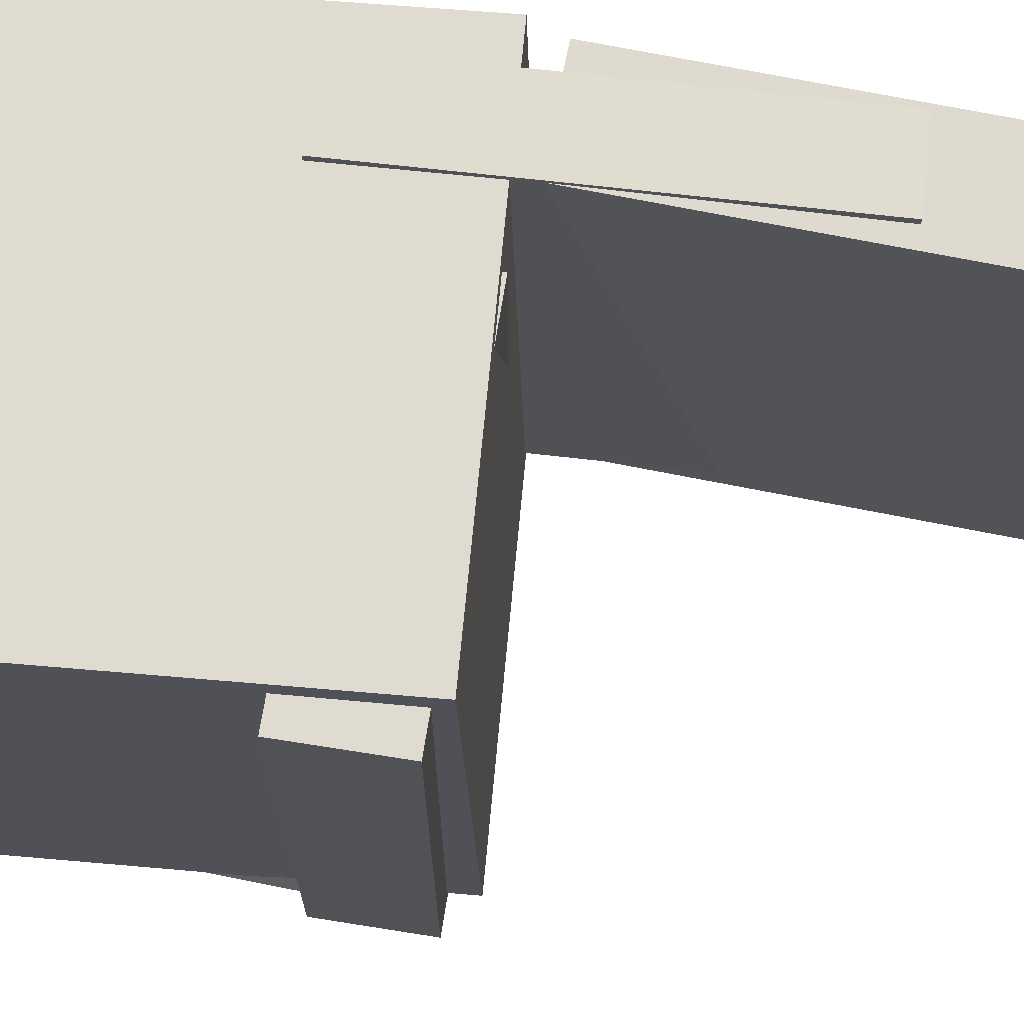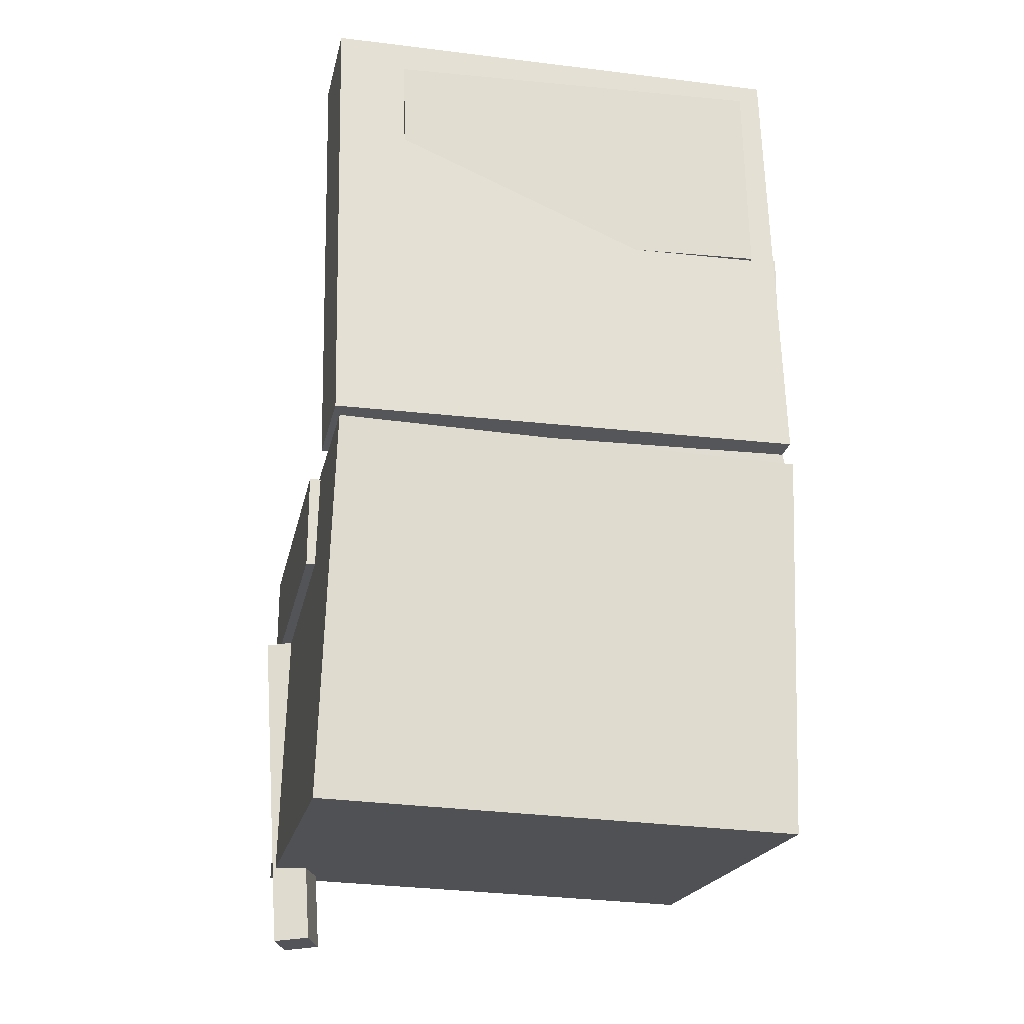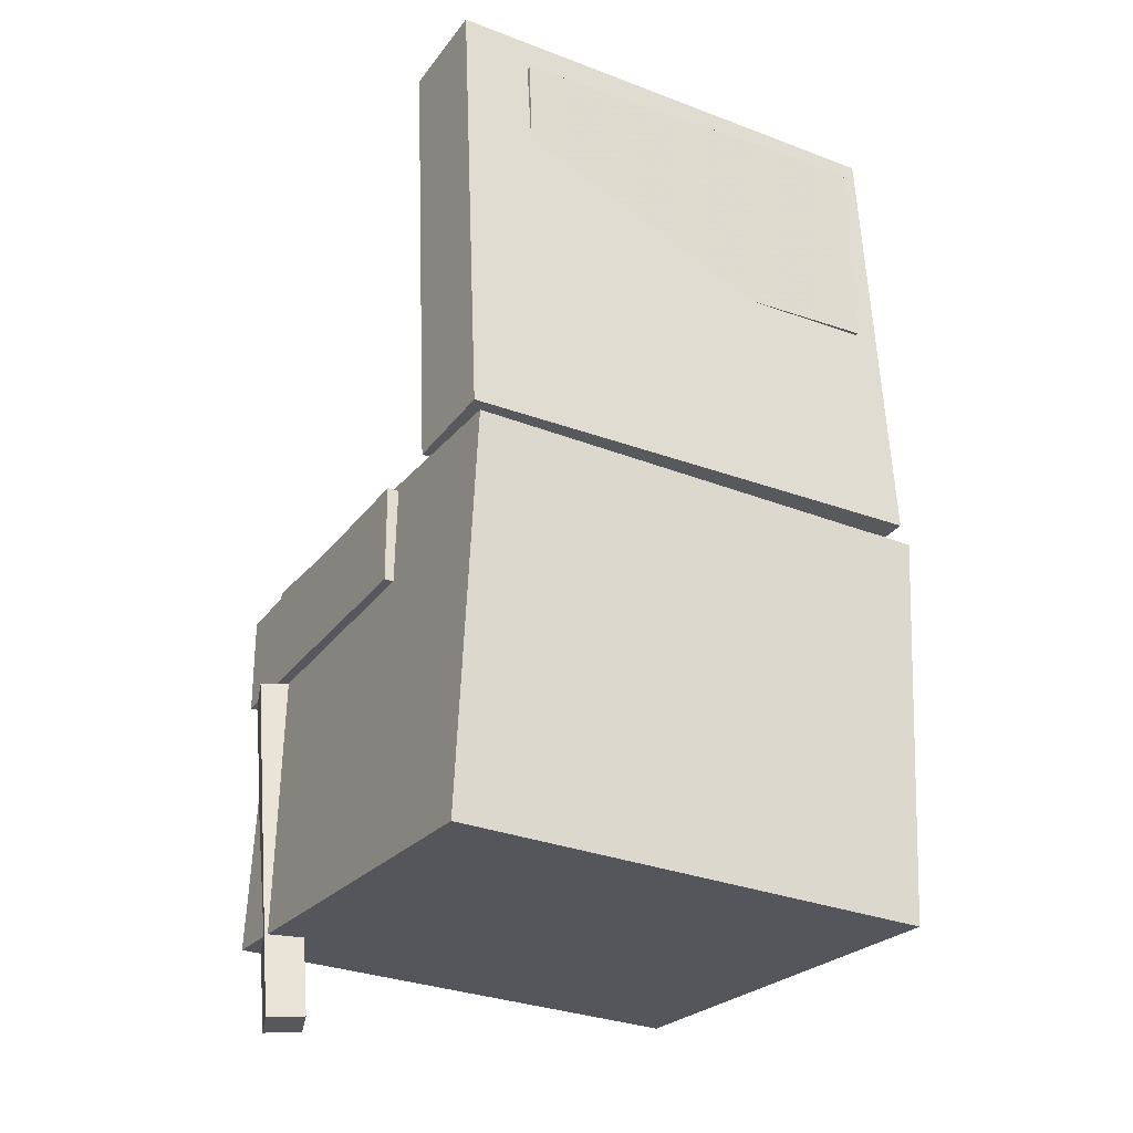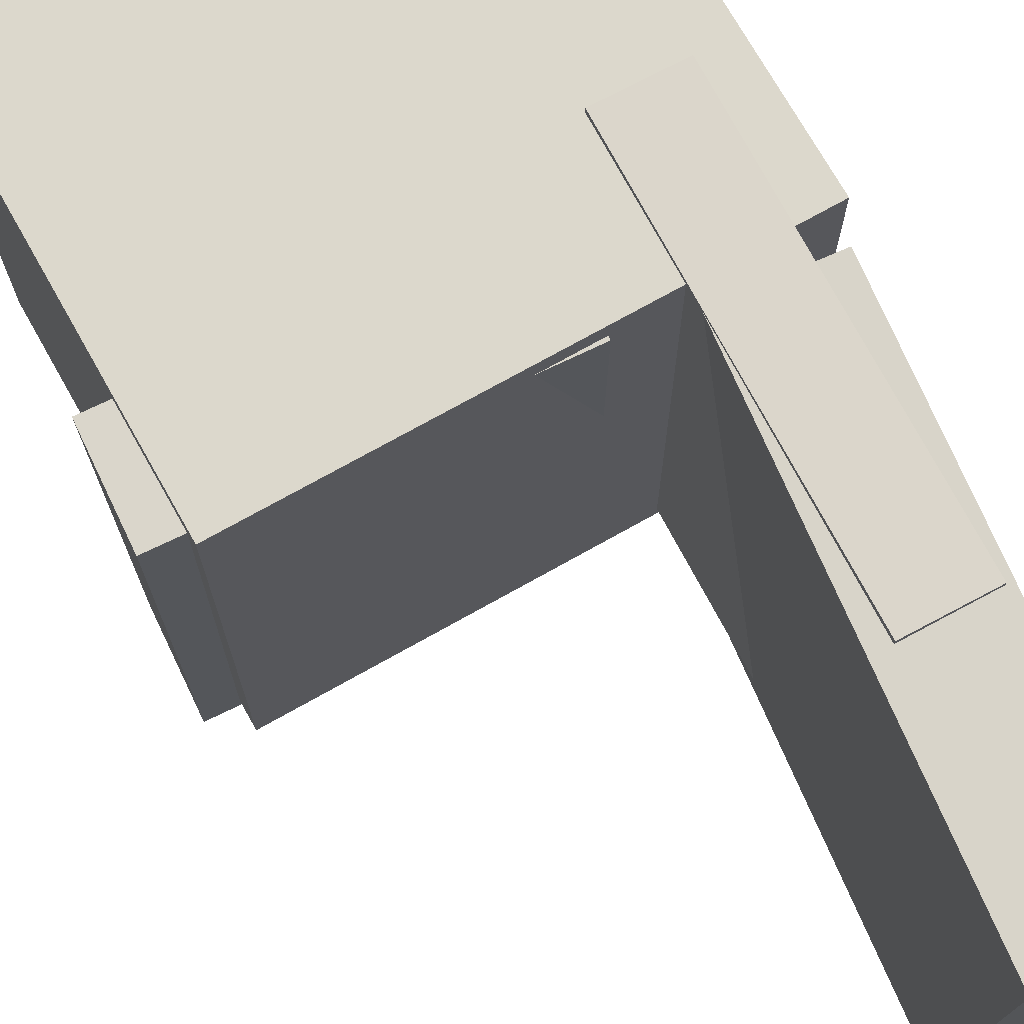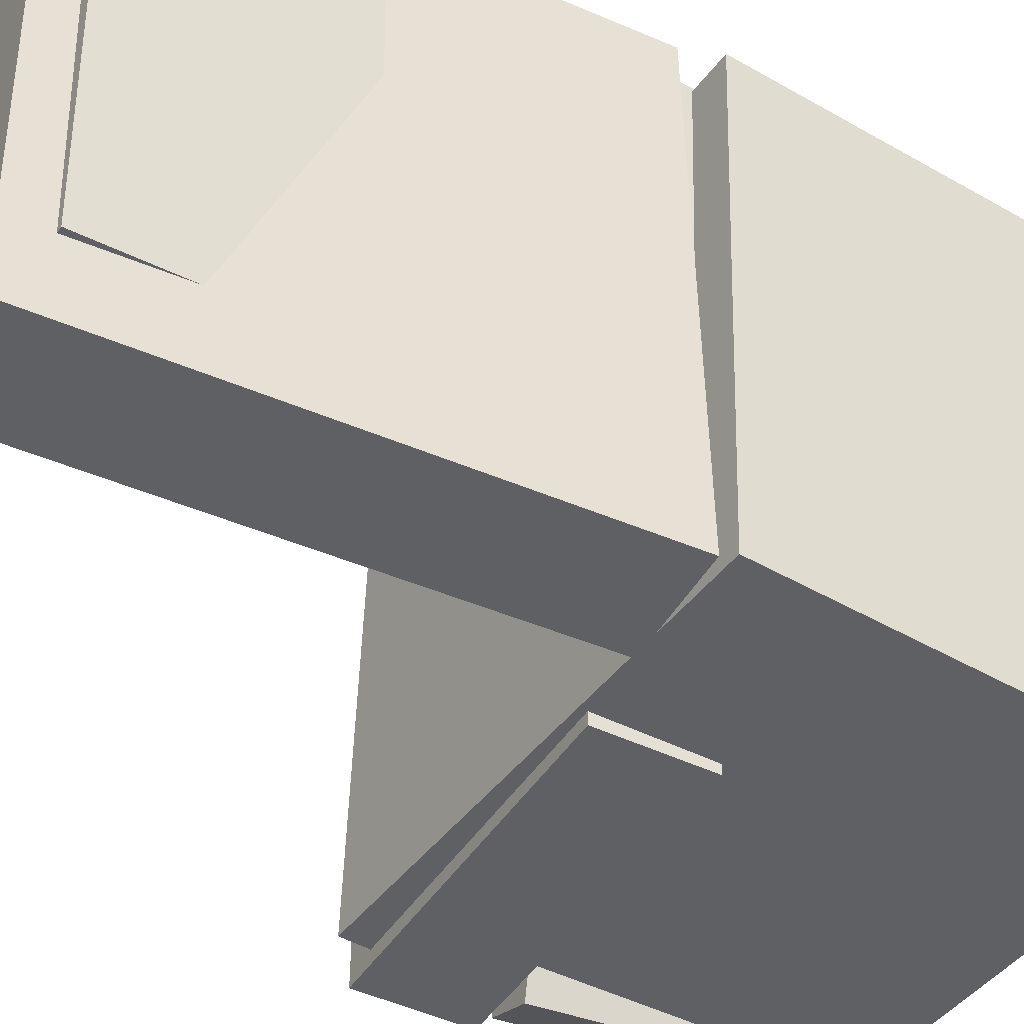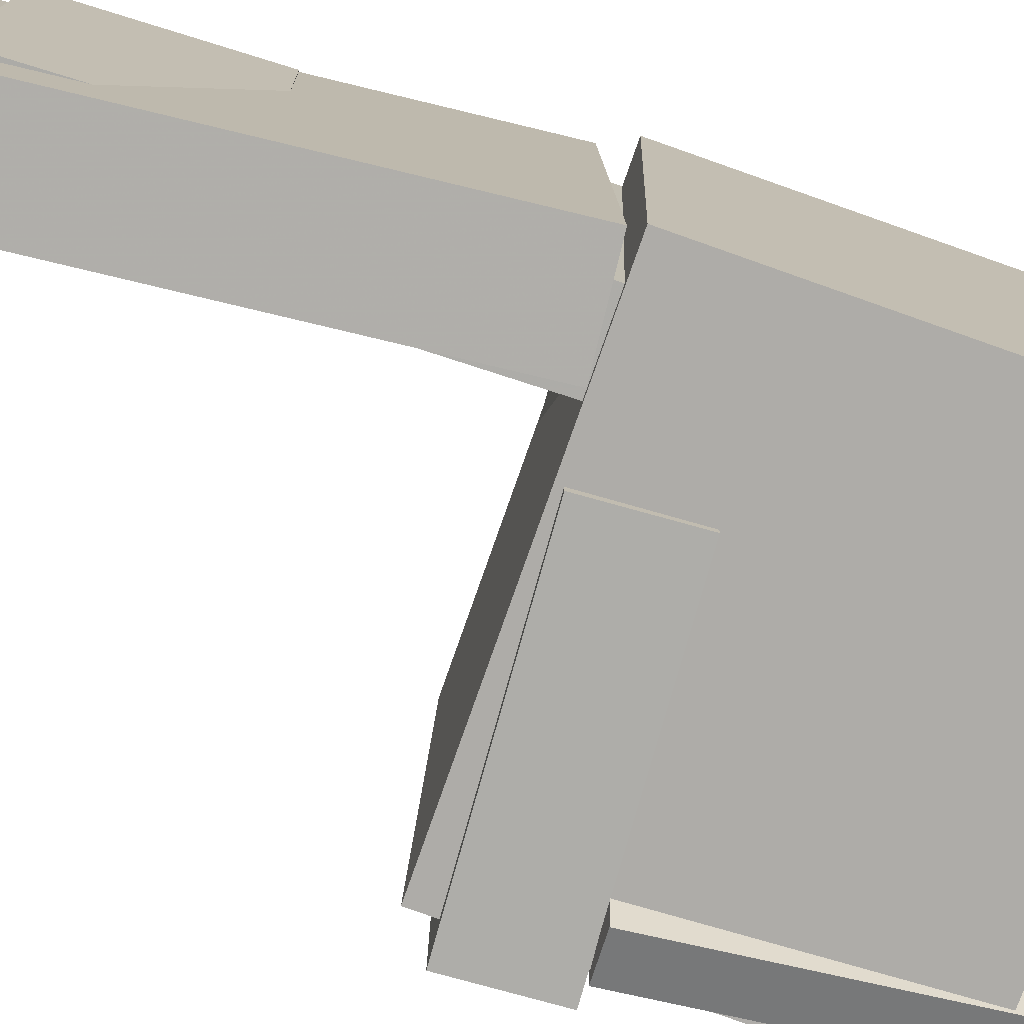
<metadata>
{"format":"obj","ext":"obj","renderer":"f3d","projection":"perspective","resolution":1024,"background":"white","views":[{"elev":70.2,"azim":97.7,"up":"+Z"},{"elev":-22.2,"azim":-102.1,"up":"+Y"},{"elev":-27.6,"azim":-119.9,"up":"+Y"},{"elev":74.3,"azim":153.0,"up":"+Z"},{"elev":-43.8,"azim":-120.9,"up":"+Z"},{"elev":-77.3,"azim":-106.9,"up":"+Z"}]}
</metadata>
<code>
v -0.1745 0.3667 -0.1521
v -0.1794 0.3742 0.1761
v -0.134 0.3669 -0.1515
v -0.1389 0.3744 0.1767
v -0.1736 0.1933 -0.1481
v -0.1785 0.2008 0.18
v -0.133 0.1935 -0.1475
v -0.1379 0.2011 0.1806
f 1.0 7.0 5.0
f 1.0 3.0 7.0
f 1.0 4.0 3.0
f 1.0 2.0 4.0
f 3.0 8.0 7.0
f 3.0 4.0 8.0
f 5.0 7.0 8.0
f 5.0 8.0 6.0
f 1.0 5.0 6.0
f 1.0 6.0 2.0
f 2.0 6.0 8.0
f 2.0 8.0 4.0
v -0.05252 -0.08898 -0.2123
v -0.05431 -0.0907 0.1871
v -0.05048 -0.00498 -0.2119
v -0.05227 -0.006695 0.1874
v 0.2212 -0.09563 -0.2111
v 0.2194 -0.09734 0.1883
v 0.2232 -0.01163 -0.2107
v 0.2215 -0.01334 0.1886
f 9.0 15.0 13.0
f 9.0 11.0 15.0
f 9.0 12.0 11.0
f 9.0 10.0 12.0
f 11.0 16.0 15.0
f 11.0 12.0 16.0
f 13.0 15.0 16.0
f 13.0 16.0 14.0
f 9.0 13.0 14.0
f 9.0 14.0 10.0
f 10.0 14.0 16.0
f 10.0 16.0 12.0
v -0.08207 0.3919 -0.2129
v -0.0768 0.3965 0.199
v -0.1049 -0.0002239 -0.2082
v -0.09961 0.004404 0.2037
v -0.1686 0.397 -0.2119
v -0.1634 0.4016 0.2001
v -0.1914 0.004824 -0.2072
v -0.1862 0.009451 0.2048
f 17.0 23.0 21.0
f 17.0 19.0 23.0
f 17.0 20.0 19.0
f 17.0 18.0 20.0
f 19.0 24.0 23.0
f 19.0 20.0 24.0
f 21.0 23.0 24.0
f 21.0 24.0 22.0
f 17.0 21.0 22.0
f 17.0 22.0 18.0
f 18.0 22.0 24.0
f 18.0 24.0 20.0
v 0.151 -0.3915 -0.207
v 0.1663 -0.09651 -0.2252
v 0.1908 -0.3927 -0.1929
v 0.2061 -0.09771 -0.2111
v 0.1402 -0.3891 -0.1765
v 0.1556 -0.09407 -0.1948
v 0.18 -0.3903 -0.1624
v 0.1954 -0.09527 -0.1807
f 25.0 31.0 29.0
f 25.0 27.0 31.0
f 25.0 28.0 27.0
f 25.0 26.0 28.0
f 27.0 32.0 31.0
f 27.0 28.0 32.0
f 29.0 31.0 32.0
f 29.0 32.0 30.0
f 25.0 29.0 30.0
f 25.0 30.0 26.0
f 26.0 30.0 32.0
f 26.0 32.0 28.0
v -0.1647 0.2096 -0.1924
v -0.1689 0.2069 0.2069
v -0.09894 0.2108 -0.1917
v -0.1032 0.2081 0.2076
v -0.1586 -0.1222 -0.1945
v -0.1629 -0.1249 0.2047
v -0.09289 -0.121 -0.1938
v -0.09714 -0.1237 0.2054
f 33.0 39.0 37.0
f 33.0 35.0 39.0
f 33.0 36.0 35.0
f 33.0 34.0 36.0
f 35.0 40.0 39.0
f 35.0 36.0 40.0
f 37.0 39.0 40.0
f 37.0 40.0 38.0
f 33.0 37.0 38.0
f 33.0 38.0 34.0
f 34.0 38.0 40.0
f 34.0 40.0 36.0
v -0.1992 -0.01613 0.2014
v -0.1855 -0.3468 0.1927
v 0.192 3.316e-05 0.206
v 0.2058 -0.3306 0.1972
v -0.195 -0.005232 -0.2038
v -0.1812 -0.3359 -0.2125
v 0.1962 0.01093 -0.1992
v 0.21 -0.3197 -0.208
f 41.0 47.0 45.0
f 41.0 43.0 47.0
f 41.0 44.0 43.0
f 41.0 42.0 44.0
f 43.0 48.0 47.0
f 43.0 44.0 48.0
f 45.0 47.0 48.0
f 45.0 48.0 46.0
f 41.0 45.0 46.0
f 41.0 46.0 42.0
f 42.0 46.0 48.0
f 42.0 48.0 44.0

</code>
